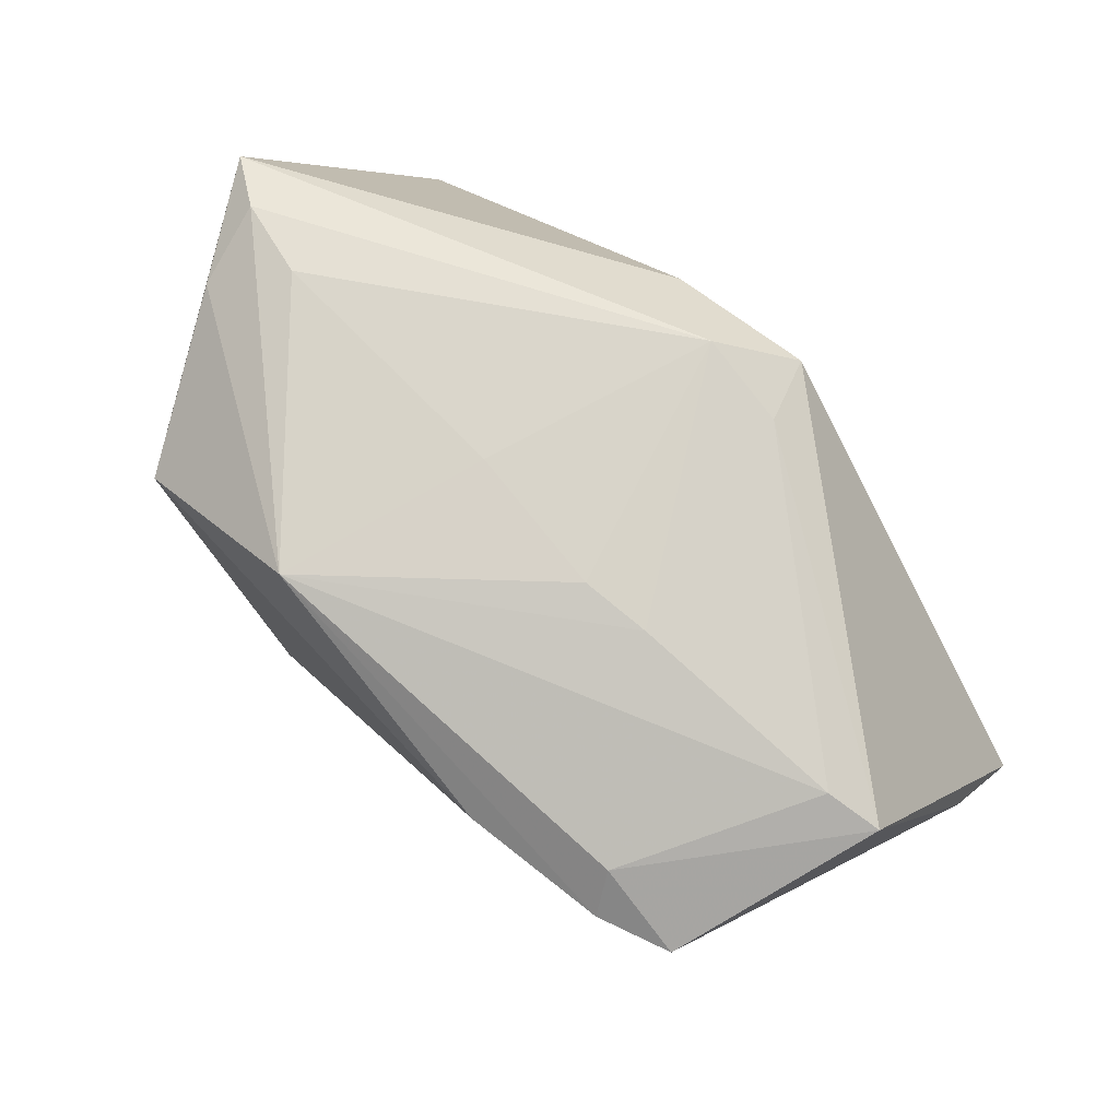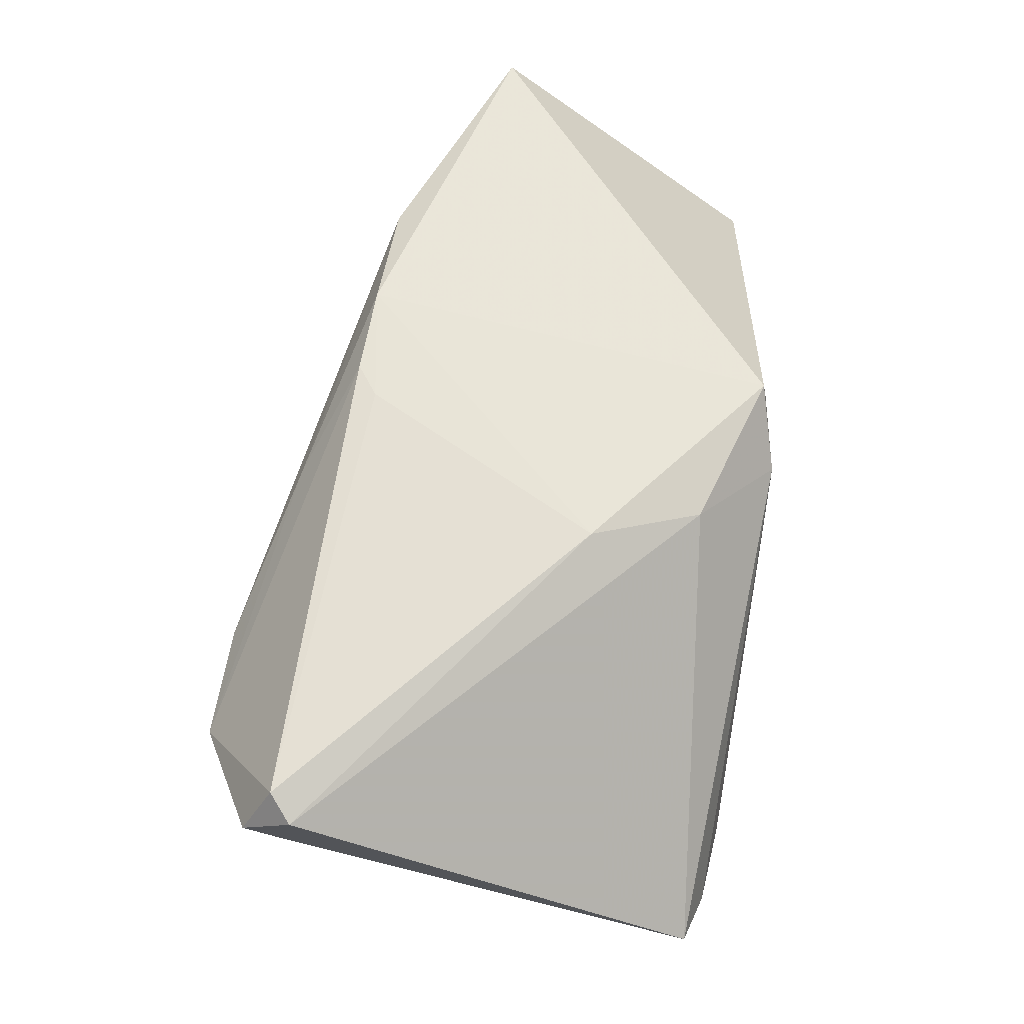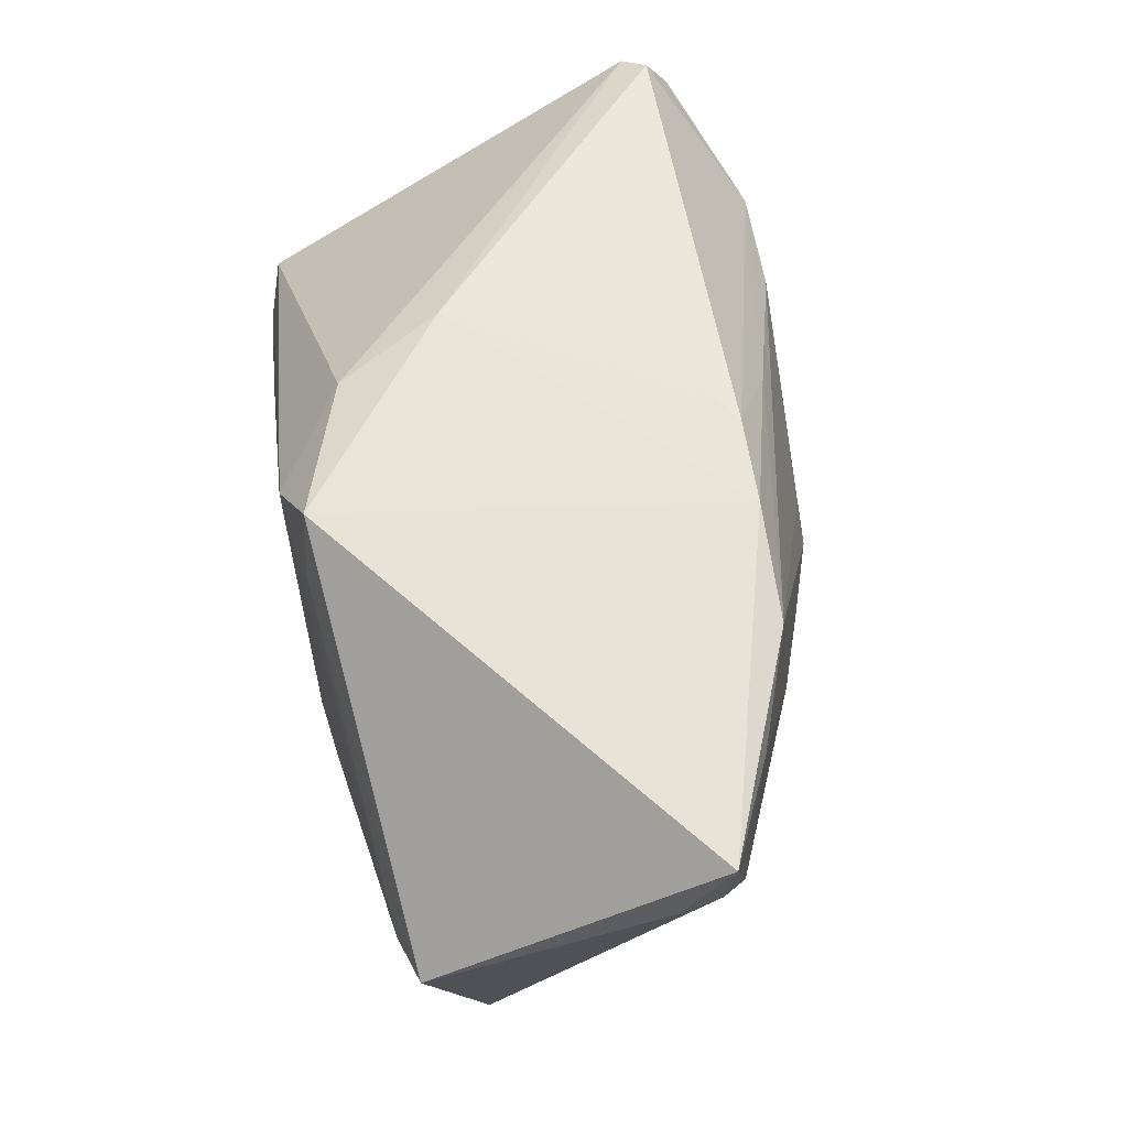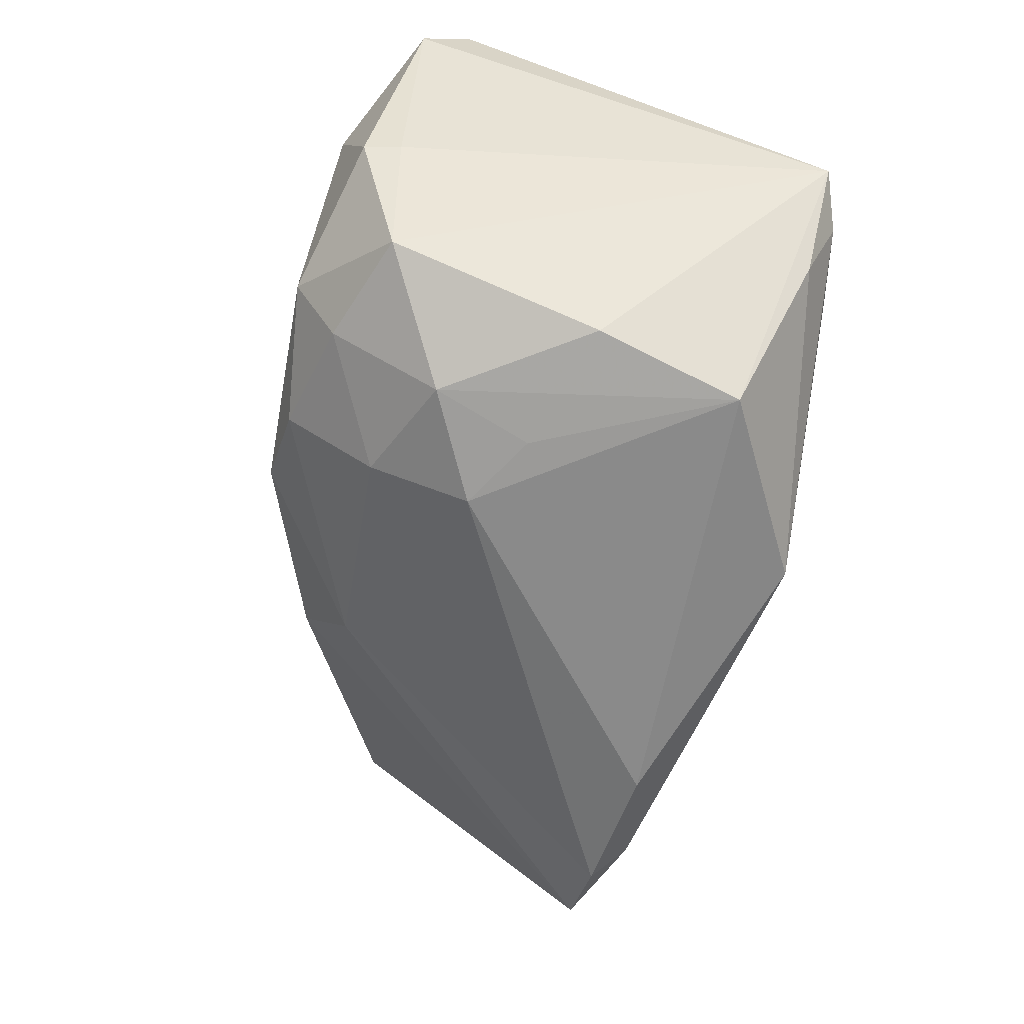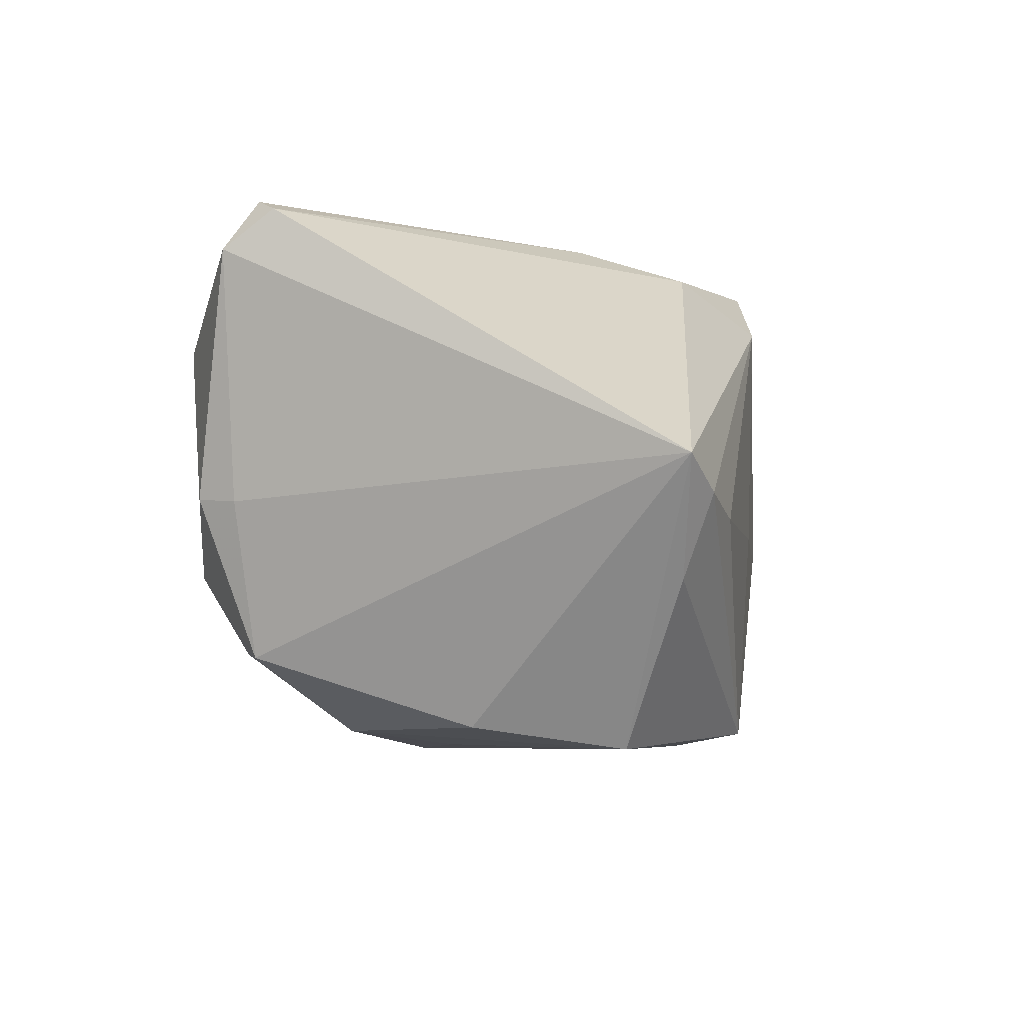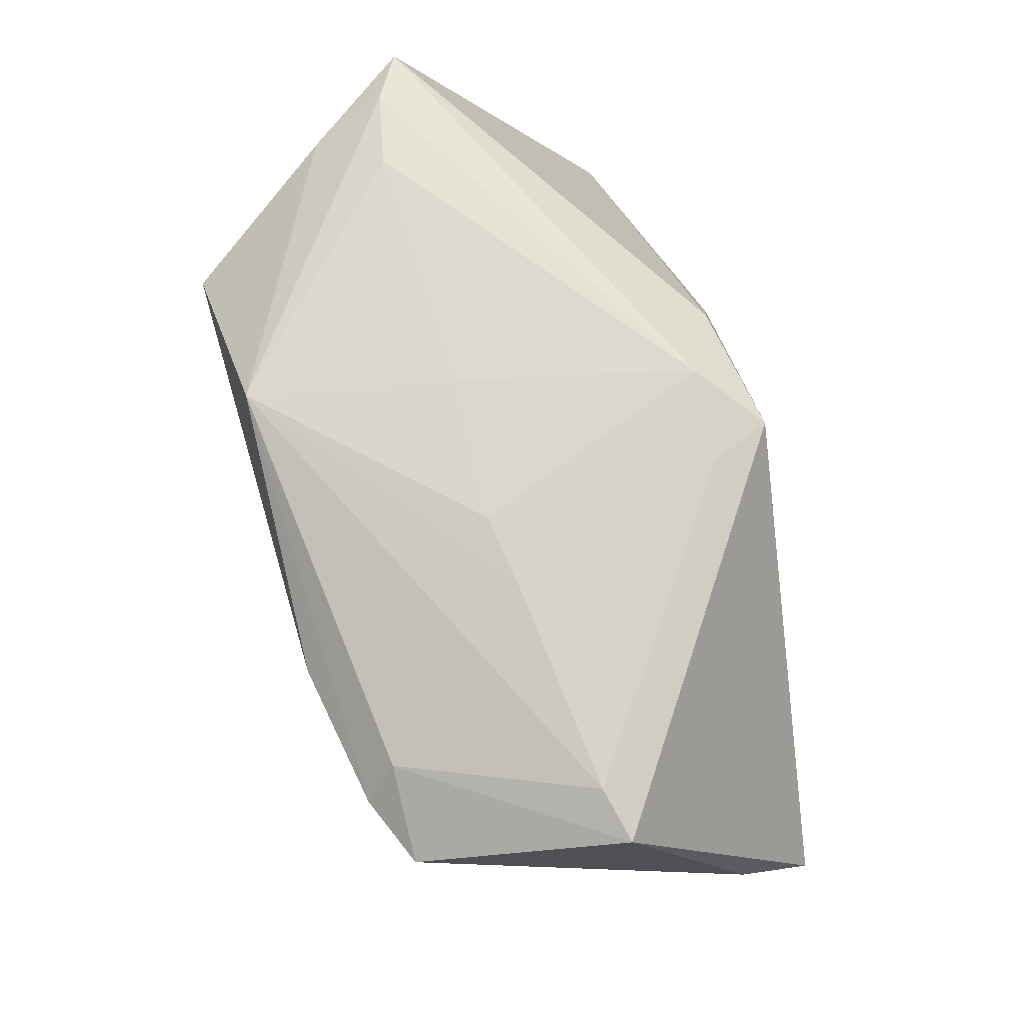
<metadata>
{"format":"obj","ext":"obj","renderer":"f3d","projection":"perspective","resolution":1024,"background":"white","views":[{"elev":73.1,"azim":-133.1,"up":"+Y"},{"elev":65.1,"azim":98.9,"up":"+Z"},{"elev":56.5,"azim":-99.5,"up":"+Z"},{"elev":-63.4,"azim":79.2,"up":"+Z"},{"elev":-6.1,"azim":100.9,"up":"+Z"},{"elev":70.0,"azim":-106.5,"up":"+Y"}]}
</metadata>
<code>
v 0.04576 0.02821 -0.01292
v 0.01527 -0.02035 -0.02549
v 0.01273 0.03142 -0.03003
v 0.04253 -0.02236 -0.02117
v 0.01592 0.01203 0.03178
v -0.04967 -0.01173 0.009003
v 0.05554 -0.0167 0.02895
v 0.02843 -0.03066 0.01458
v -0.04527 0.01672 -0.02545
v -0.04167 -0.01478 0.02189
v 0.03096 -0.03287 -0.0109
v -0.01132 0.03097 0.02223
v -0.01915 0.03069 -0.005081
v 0.05453 0.03017 0.000122
v -0.01125 -0.01986 -0.01845
v -0.05169 0.02468 -0.0007293
v -0.0002399 0.03287 0.02311
v 0.04764 -0.02771 -0.003014
v -0.03678 0.01767 -0.02892
v -0.01093 0.03179 -0.006306
v -0.003324 -0.01974 0.02951
v 0.006931 0.03258 -0.004925
v 0.008426 -0.02537 0.02165
v 0.009972 0.02457 0.02869
v 0.03837 0.03287 -0.005602
v 0.0419 -0.03081 0.01507
v 0.03479 0.02021 -0.03178
v -0.05513 -0.002872 0.01473
v -0.04511 0.02661 -0.002345
v -0.03445 0.02207 -0.02497
v 0.02947 -0.02749 -0.02026
v -0.02806 -0.01945 0.02532
v -0.005861 -0.0289 -0.009252
v 0.0155 -0.03122 -0.01639
v -0.01423 -0.01956 0.0288
v -0.01969 0.01996 -0.03178
v 0.02859 -0.01444 -0.02966
v 0.0004602 -0.01701 0.02992
v 0.03926 0.002843 -0.02926
v -0.0534 -0.008289 0.01351
v 0.05263 -0.01932 0.03057
v 0.02458 -0.002804 -0.03129
v -0.01711 -0.02505 -0.008028
v 0.01602 -0.008434 -0.03178
v 0.006861 -0.03138 -0.003641
v -0.05554 -0.008701 0.02389
v 0.05551 -0.02262 0.02451
v 0.005404 -0.03264 -0.01143
v 0.0481 0.03194 -0.00353
v -0.008246 0.03028 0.02972
v 0.04862 -0.02318 -0.003413
f 34 11 48
f 27 14 39
f 27 36 3
f 47 41 26
f 8 48 26
f 26 48 11
f 26 41 21
f 39 14 4
f 34 48 15
f 30 29 3
f 9 28 16
f 16 30 9
f 29 30 16
f 16 28 46
f 46 50 16
f 47 14 7
f 7 41 47
f 7 5 41
f 50 17 12
f 12 17 29
f 12 16 50
f 29 16 12
f 1 27 3
f 14 27 1
f 51 4 14
f 51 14 47
f 36 27 44
f 27 42 44
f 43 15 48
f 43 6 9
f 9 15 43
f 46 32 35
f 35 50 46
f 35 5 50
f 46 6 10
f 10 32 46
f 6 43 10
f 10 43 32
f 45 48 8
f 8 32 45
f 45 32 48
f 9 6 40
f 40 28 9
f 40 6 46
f 46 28 40
f 9 30 19
f 36 44 19
f 3 36 19
f 19 30 3
f 19 15 9
f 19 44 15
f 21 41 38
f 41 5 38
f 38 35 21
f 5 35 38
f 24 7 14
f 5 7 24
f 50 5 24
f 24 17 50
f 14 17 24
f 49 17 14
f 49 25 17
f 14 1 49
f 3 25 49
f 49 1 3
f 29 17 13
f 17 20 13
f 3 29 13
f 13 20 3
f 17 25 22
f 22 20 17
f 22 25 3
f 3 20 22
f 47 26 18
f 18 51 47
f 18 26 11
f 11 4 18
f 4 51 18
f 34 15 2
f 15 44 2
f 48 32 33
f 33 43 48
f 32 43 33
f 23 32 8
f 23 35 32
f 21 35 23
f 8 26 23
f 23 26 21
f 37 2 44
f 37 44 42
f 39 4 37
f 37 27 39
f 37 42 27
f 34 2 31
f 2 37 31
f 31 37 4
f 31 11 34
f 31 4 11

</code>
